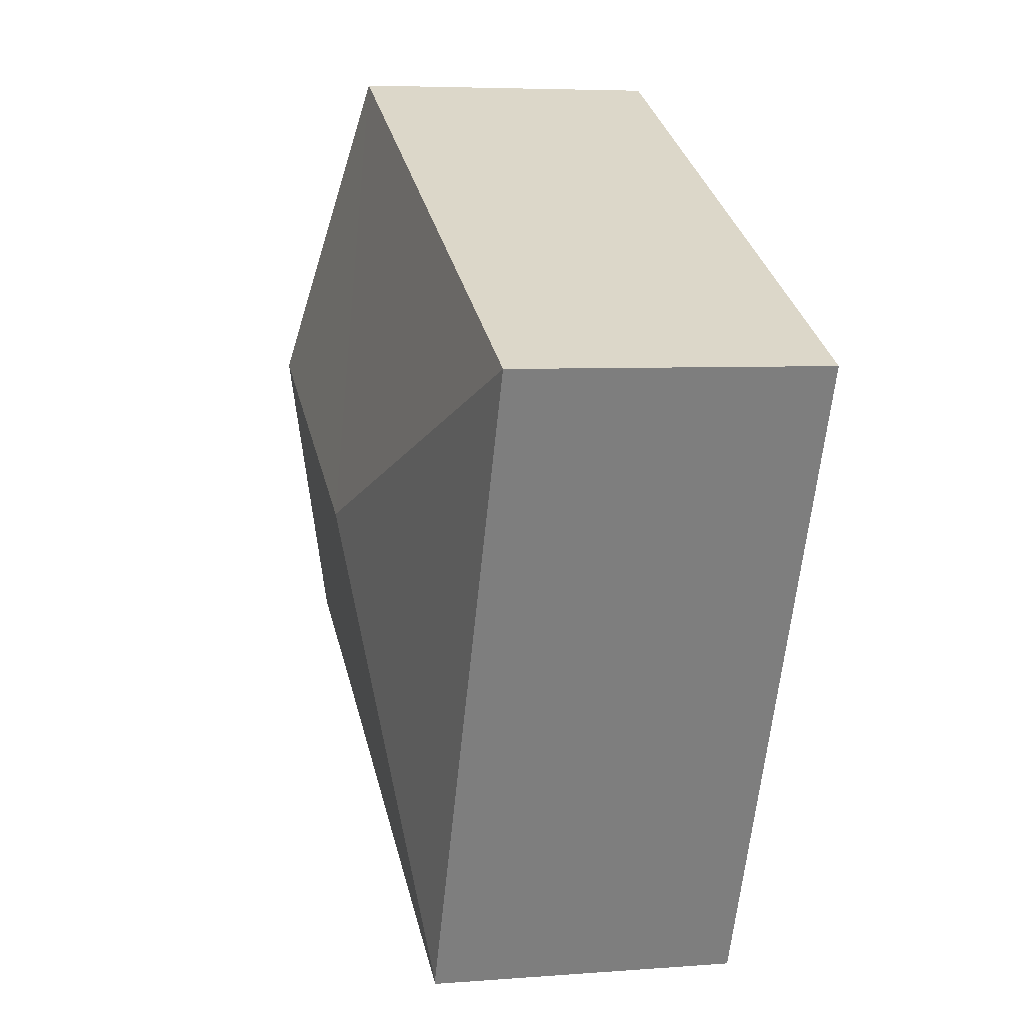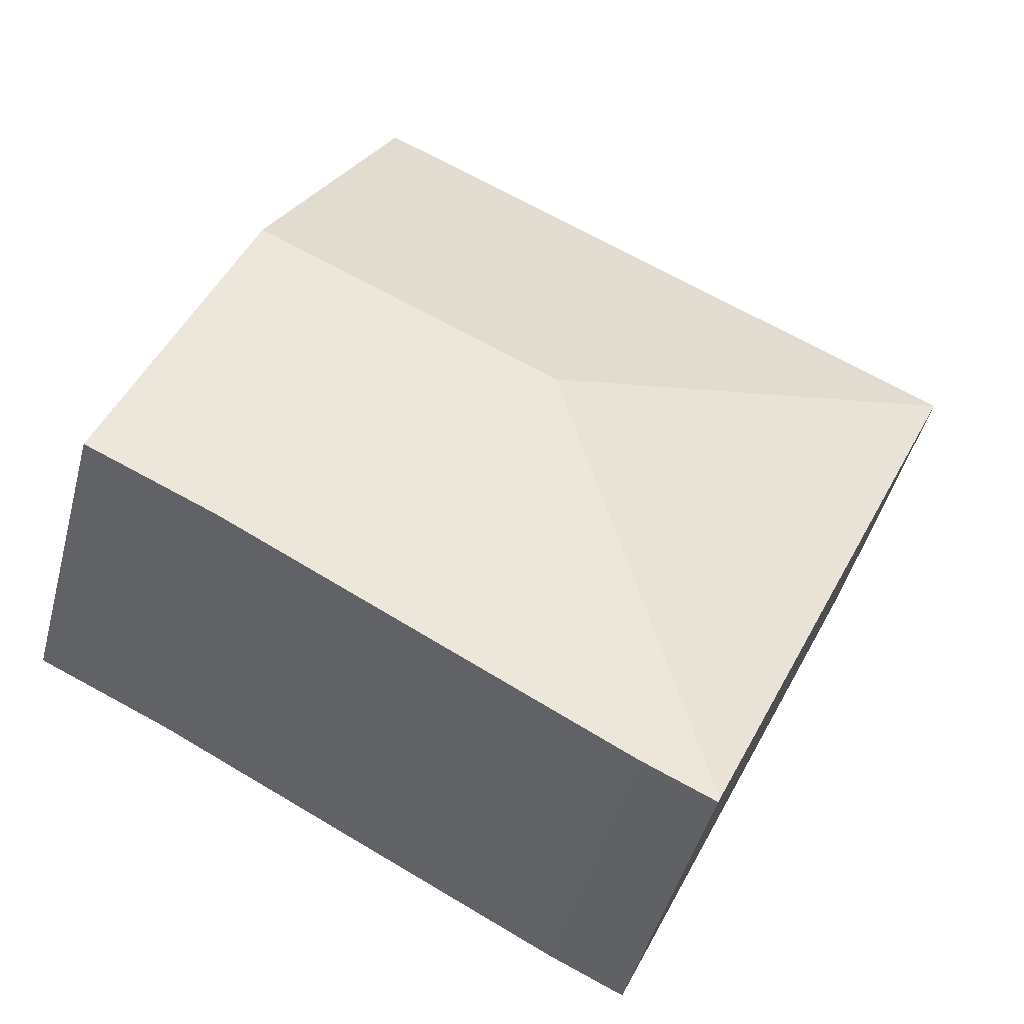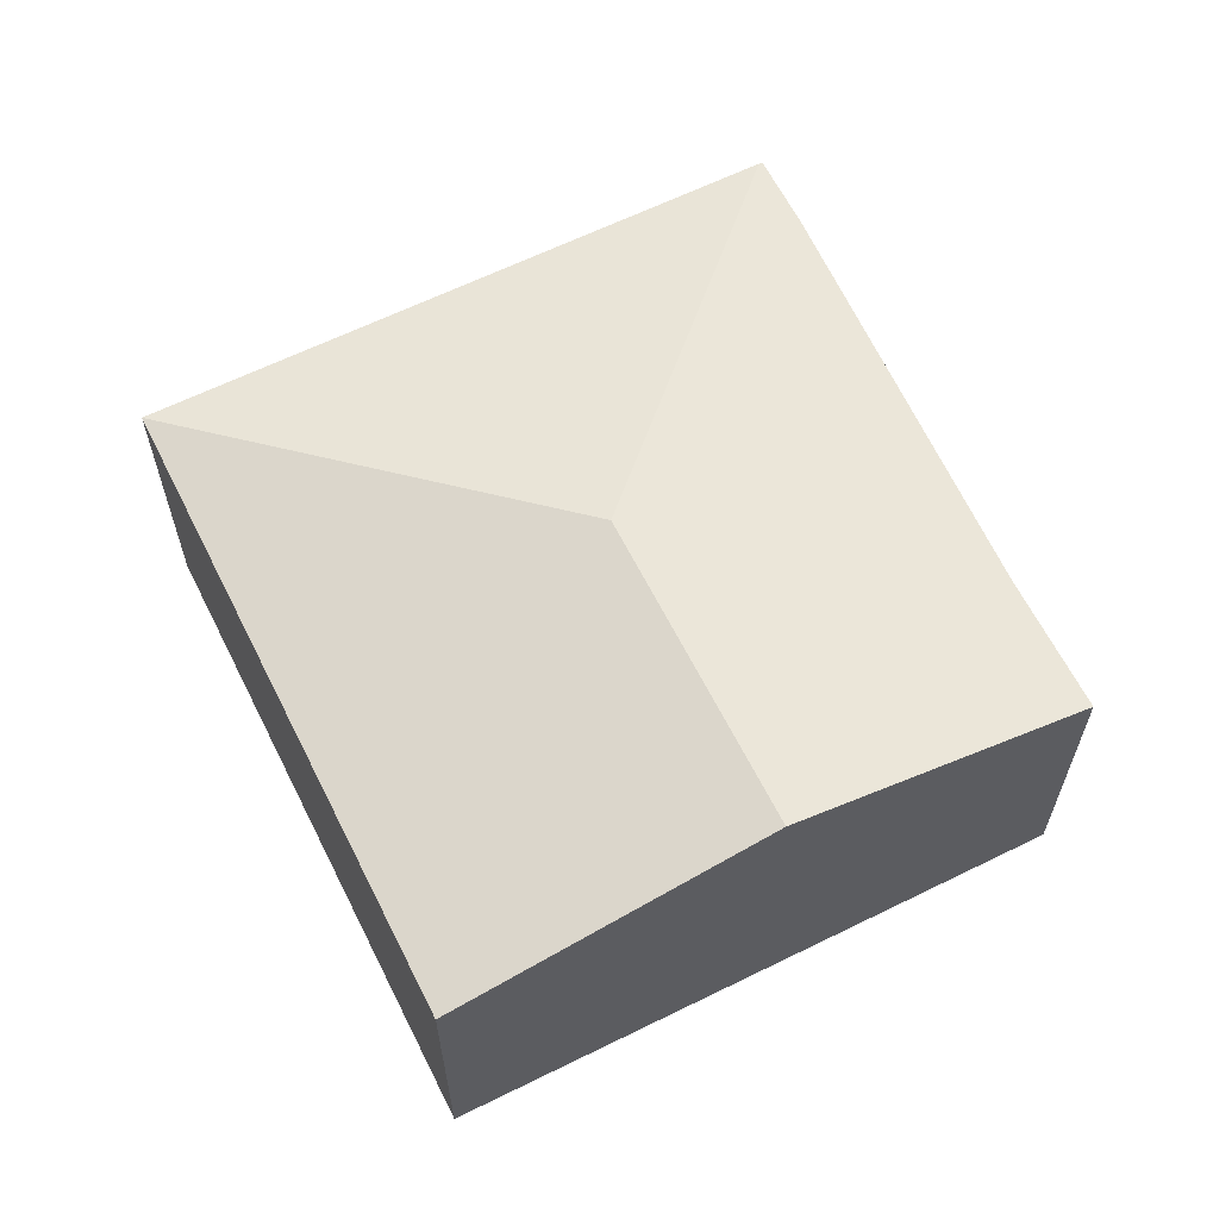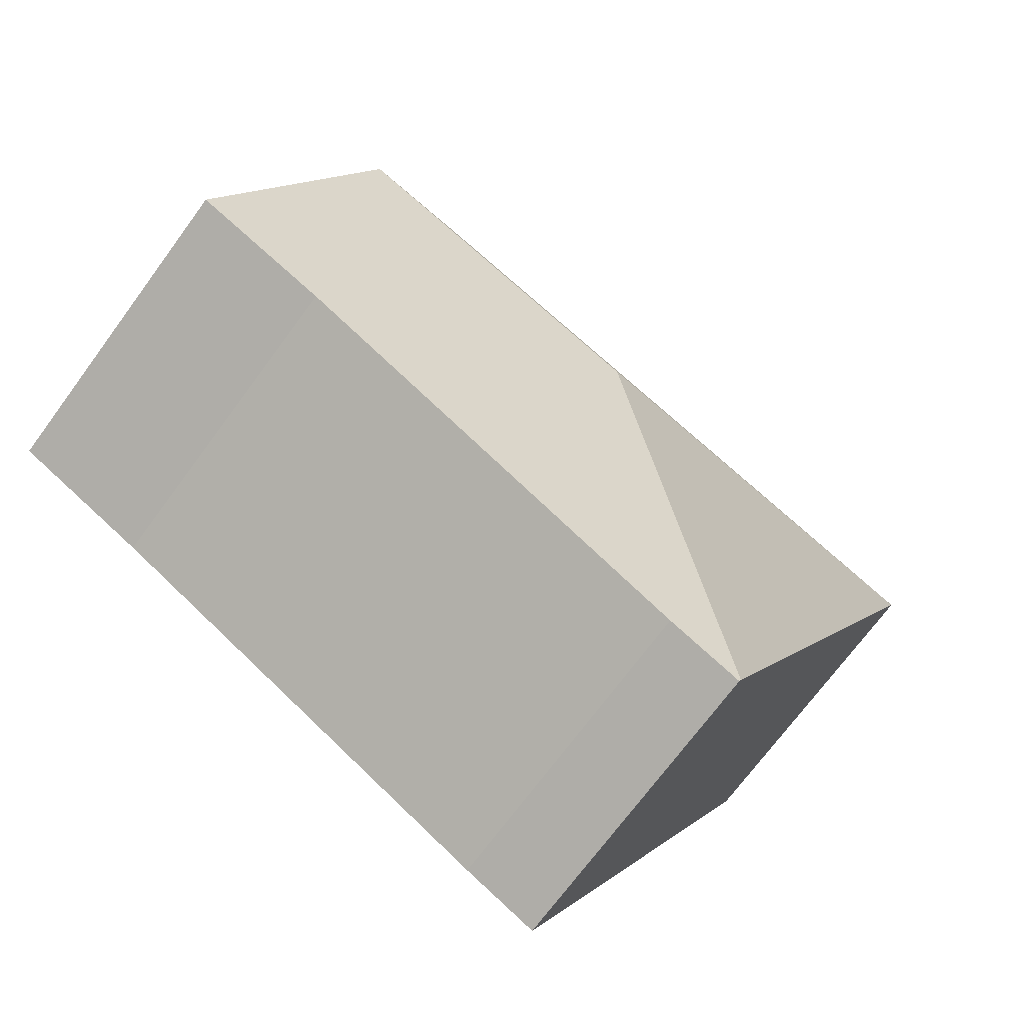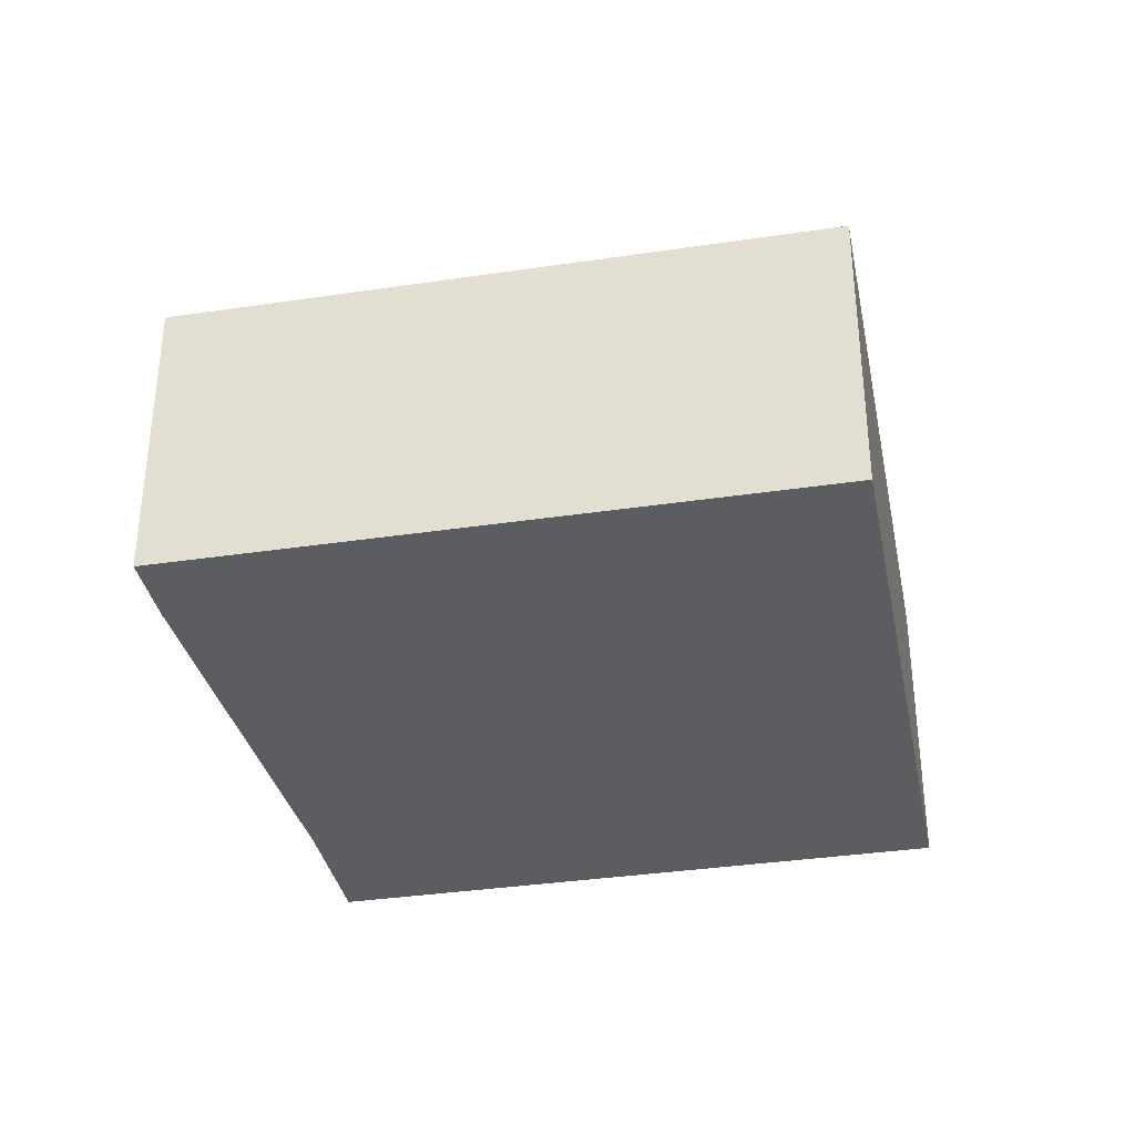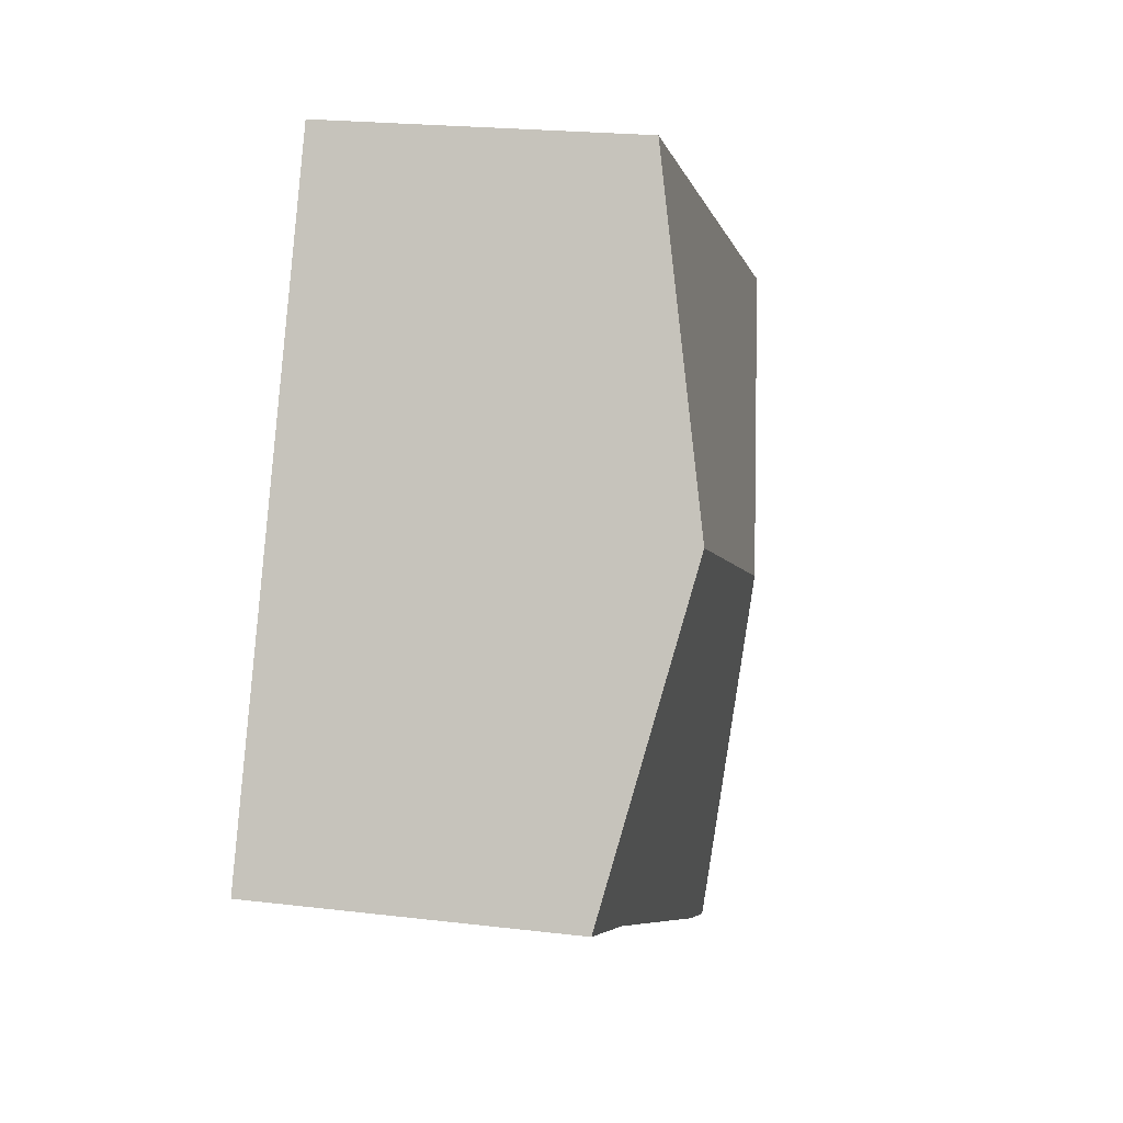
<metadata>
{"format":"obj","ext":"obj","renderer":"f3d","projection":"perspective","resolution":1024,"background":"white","views":[{"elev":5.4,"azim":-103.9,"up":"+Z"},{"elev":-46.3,"azim":165.4,"up":"+Z"},{"elev":62.9,"azim":38.5,"up":"+Y"},{"elev":-70.9,"azim":143.7,"up":"+Z"},{"elev":-35.5,"azim":-103.8,"up":"+Y"},{"elev":21.2,"azim":102.2,"up":"+Z"}]}
</metadata>
<code>
v  2.664 2.843 -5.731
v  3.363 2.836 -5.447
v  2.679 2.836 -5.764
v  4.197 3.477 -1.534
v  7.107 2.872 -3.505
v  8.336 2.872 -2.934
v  7.065 3.477 -0.2
v  0 2.843 1.741e-16
v  5.733 2.843 2.665
v  2.679 3.529e-16 -5.764
v  0 0 0
v  2.664 3.509e-16 -5.731
v  5.733 -1.632e-16 2.665
v  7.065 1.225e-17 -0.2
v  8.336 1.797e-16 -2.934
v  3.363 3.335e-16 -5.447
v  7.107 2.146e-16 -3.505
g defaultobject
f 1 2 3
f 2 1 4
f 2 4 5
f 5 4 6
f 6 4 7
f 4 1 8
f 9 4 8
f 4 9 7
f 3 8 1
f 8 3 10
f 8 10 11
f 11 10 12
f 11 9 8
f 9 11 13
f 13 7 9
f 7 13 14
f 7 14 6
f 6 14 15
f 16 3 2
f 3 16 10
f 15 5 6
f 5 15 17
f 17 2 5
f 2 17 16
f 12 13 11
f 13 12 14
f 14 12 17
f 14 17 15
f 17 12 10
f 17 10 16

</code>
